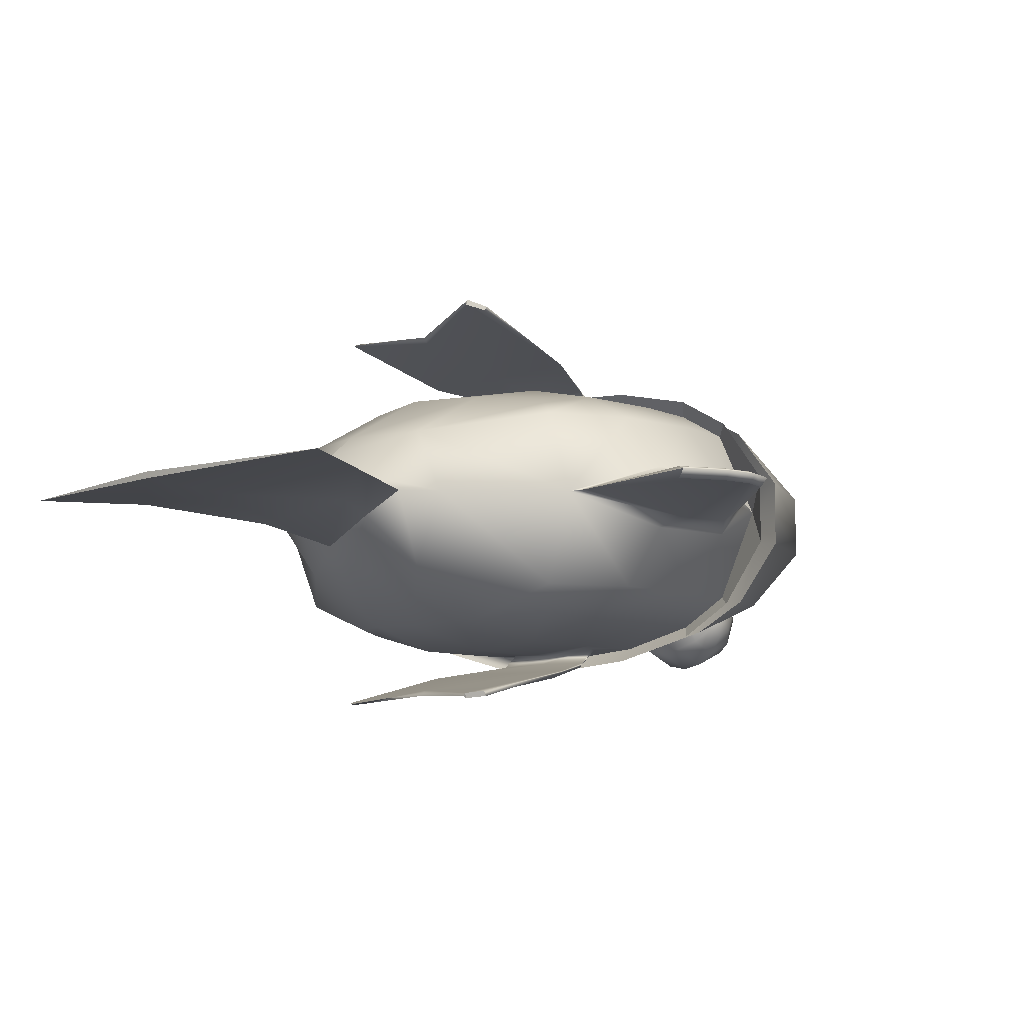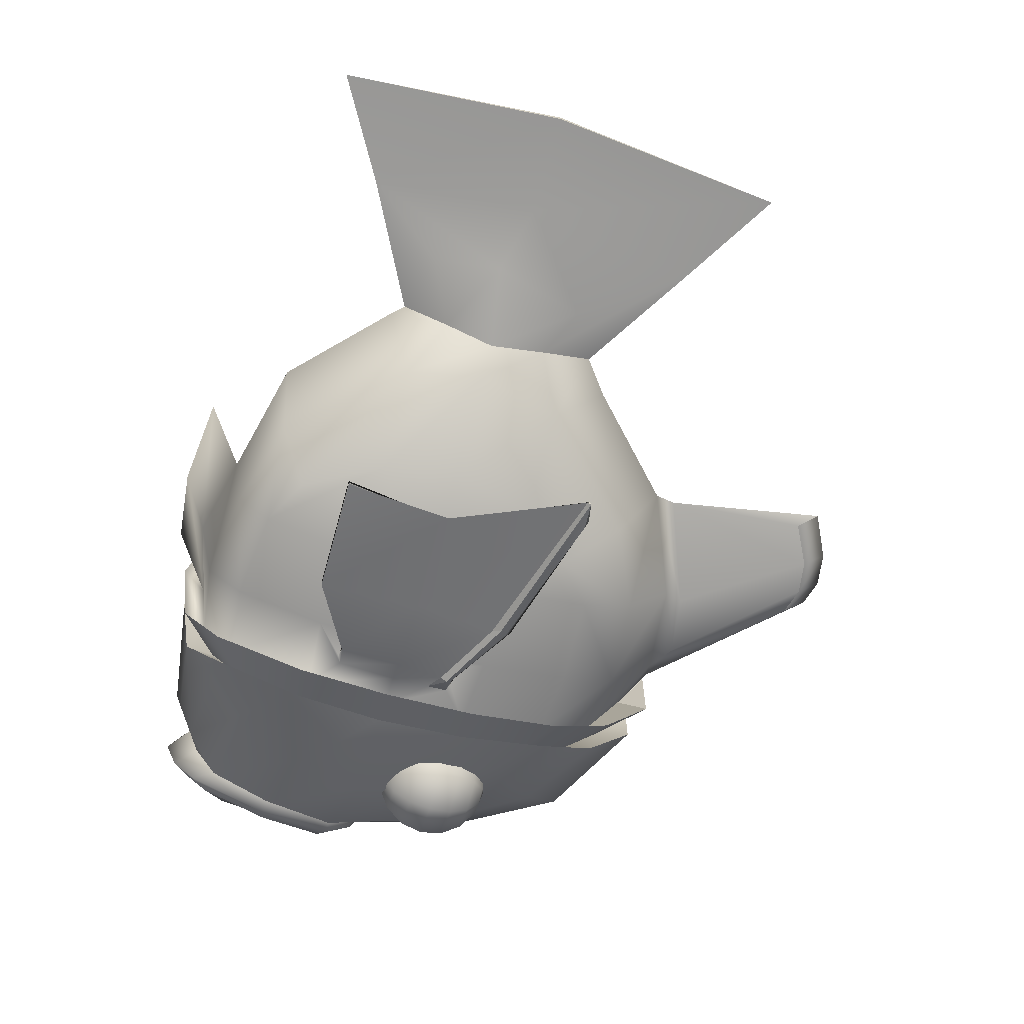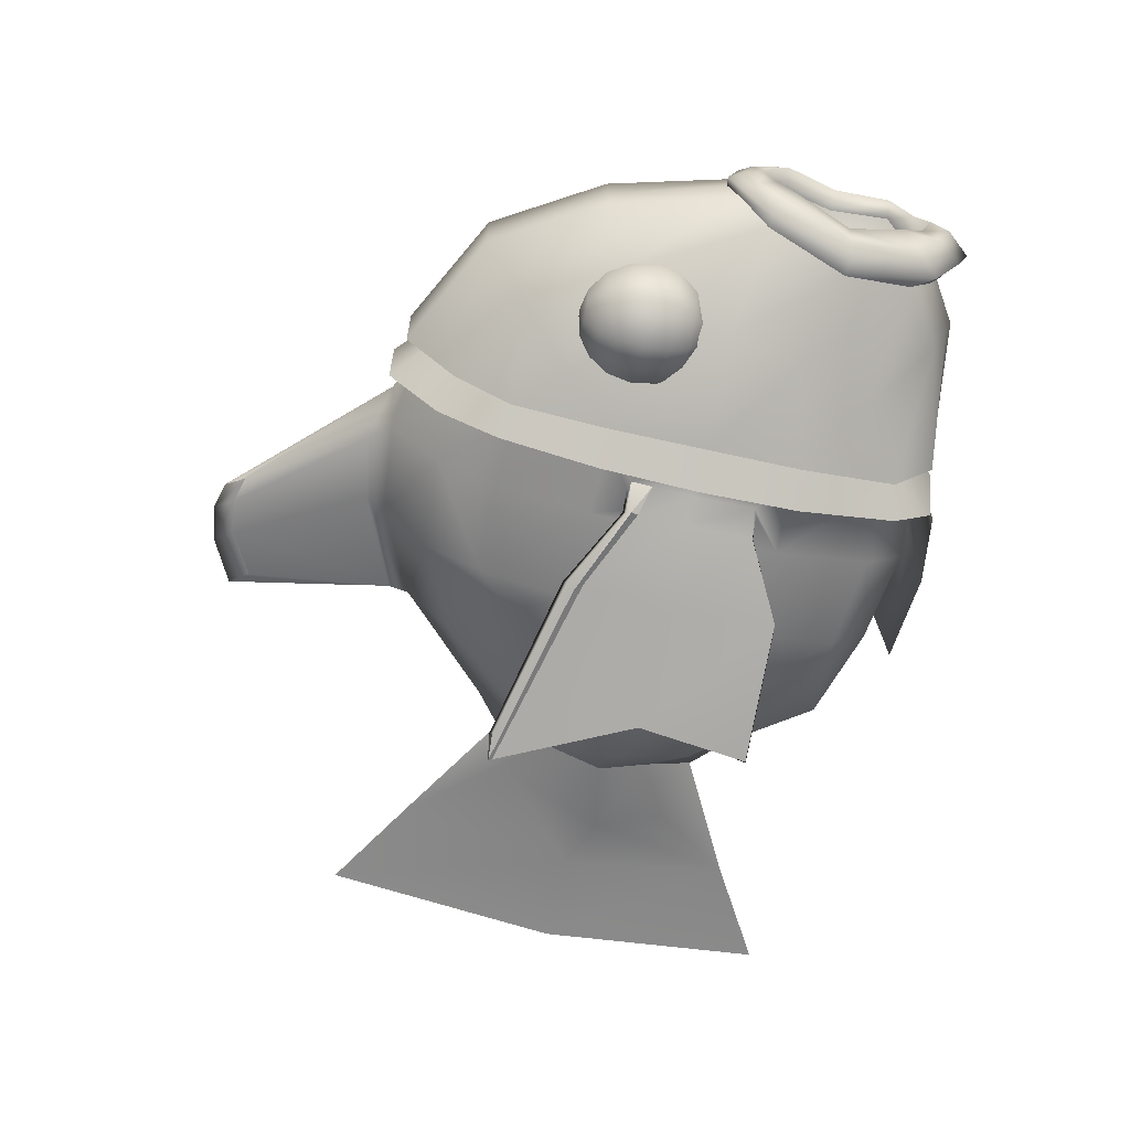
<metadata>
{"format":"obj","ext":"obj","renderer":"f3d","projection":"perspective","resolution":1024,"background":"white","views":[{"elev":-8.3,"azim":134.8,"up":"+Z"},{"elev":-67.2,"azim":73.3,"up":"+Z"},{"elev":-64.7,"azim":-102.8,"up":"+Z"}]}
</metadata>
<code>
g default
v -1.042 3.493 7.694
v -1.085 3.493 7.676
v -1.129 3.493 7.694
v -1.147 3.493 7.738
v -1.129 3.493 7.781
v -1.085 3.493 7.8
v -1.042 3.493 7.781
v -1.024 3.493 7.738
v -1.005 3.528 7.657
v -1.085 3.528 7.623
v -1.166 3.528 7.657
v -1.2 3.528 7.738
v -1.166 3.528 7.818
v -1.085 3.528 7.852
v -1.005 3.528 7.818
v -0.9712 3.528 7.738
v -0.9799 3.58 7.632
v -1.085 3.58 7.588
v -1.191 3.58 7.632
v -1.235 3.58 7.738
v -1.191 3.58 7.843
v -0.9362 3.58 7.738
v -0.9712 3.642 7.623
v -1.085 3.642 7.576
v -1.2 3.642 7.623
v -1.247 3.642 7.738
v -1.2 3.642 7.852
v -0.9239 3.642 7.738
v -0.9799 3.704 7.632
v -1.085 3.704 7.588
v -1.191 3.704 7.632
v -1.235 3.704 7.738
v -1.191 3.704 7.843
v -0.9362 3.704 7.738
v -1.005 3.757 7.657
v -1.085 3.757 7.623
v -1.166 3.757 7.657
v -1.2 3.757 7.738
v -1.166 3.757 7.818
v -1.085 3.757 7.852
v -1.005 3.757 7.818
v -0.9712 3.757 7.738
v -1.042 3.792 7.694
v -1.085 3.792 7.676
v -1.129 3.792 7.694
v -1.147 3.792 7.738
v -1.129 3.792 7.781
v -1.085 3.792 7.8
v -1.042 3.792 7.781
v -1.024 3.792 7.738
v -1.085 3.481 7.738
v -1.085 3.804 7.738
v -1.295 2.929 8.1
v -0.03347 2.891 8.012
v -1.149 4.056 8.1
v -0.09364 4.058 8.012
v -1.149 4.056 7.923
v -1.295 2.929 7.923
v -1.405 3.455 8.1
v -1.405 3.455 7.923
v 0.2289 3.135 8.012
v -1.317 3.78 7.923
v 0.1683 3.802 8.012
v -1.317 3.78 8.1
v -0.6052 4.196 7.923
v -0.6052 4.196 8.1
v -0.5872 2.769 8.02
v -0.5872 2.769 8.003
v -0.3589 2.818 8.012
v -0.3589 4.169 8.1
v -0.3589 4.169 7.923
v -0.8781 2.865 8.012
v -0.8781 4.113 7.928
v -0.8781 4.113 8.096
v -0.6052 2.827 8.262
v -0.3589 2.857 8.262
v -0.6052 4.067 8.262
v -0.3589 4.045 8.262
v -0.8781 3.999 8.248
v -0.8781 2.9 8.248
v -0.1122 2.928 8.262
v 0.136 3.221 8.208
v 0.1842 3.431 8.208
v 0.1268 3.662 8.208
v -0.1367 3.938 8.262
v -1.22 3.709 8.262
v -1.071 3.941 8.262
v -1.373 3.383 8.196
v -1.312 3.177 8.262
v -1.302 2.998 8.196
v -0.6052 2.827 7.762
v -0.3589 2.857 7.762
v -0.6052 4.067 7.762
v -0.3589 4.045 7.762
v -0.8781 3.999 7.775
v -0.8781 2.9 7.775
v 0.136 3.221 7.815
v -0.1122 2.928 7.762
v -0.1367 3.938 7.762
v 0.1268 3.662 7.815
v 0.1842 3.431 7.815
v -1.312 3.177 7.762
v -1.302 2.998 7.827
v -1.373 3.383 7.827
v -1.22 3.709 7.762
v -1.071 3.941 7.762
v -0.6052 3.667 8.398
v -0.6052 3.421 8.415
v -0.3589 3.425 8.415
v -0.3589 3.661 8.398
v -0.6052 3.175 8.404
v -0.3589 3.188 8.404
v -0.6052 2.929 8.343
v -0.3589 2.951 8.343
v -0.6052 3.913 8.343
v -0.3589 3.898 8.343
v -0.8781 3.863 8.325
v -0.8781 3.646 8.377
v -0.8781 3.428 8.393
v -0.8781 3.211 8.383
v -0.8781 2.993 8.325
v -0.2344 3.017 8.333
v -0.111 3.226 8.344
v -0.07645 3.428 8.356
v -0.1202 3.657 8.344
v -0.2589 3.802 8.326
v -1.069 3.641 8.35
v -0.9485 3.806 8.343
v -1.134 3.428 8.361
v -1.087 3.244 8.35
v -0.9792 3.058 8.33
v -0.3589 3.661 7.625
v -0.3589 3.425 7.608
v -0.6052 3.421 7.608
v -0.6052 3.667 7.625
v -0.3589 3.188 7.619
v -0.6052 3.175 7.619
v -0.6052 2.929 7.68
v -0.3589 2.951 7.68
v -0.6052 3.913 7.68
v -0.3589 3.898 7.68
v -0.8781 3.211 7.64
v -0.8781 3.428 7.63
v -0.8781 3.646 7.646
v -0.8781 3.863 7.698
v -0.8781 2.993 7.698
v -0.111 3.226 7.679
v -0.2344 3.017 7.69
v -0.2589 3.802 7.697
v -0.1202 3.657 7.679
v -0.07645 3.428 7.667
v -1.087 3.244 7.673
v -0.9792 3.058 7.693
v -1.134 3.428 7.662
v -1.069 3.641 7.673
v -0.9485 3.806 7.68
v -0.7985 2.821 8.012
v -0.7985 2.858 7.762
v -0.7985 2.957 7.68
v -0.7985 3.191 7.619
v -0.7985 3.424 7.608
v -0.7985 3.657 7.625
v -0.7985 3.891 7.68
v -0.7985 4.036 7.762
v -0.7985 4.159 8.012
v -0.7985 4.036 8.262
v -0.7985 3.891 8.343
v -0.7985 3.657 8.398
v -0.7985 3.424 8.415
v -0.7985 3.191 8.404
v -0.7985 2.957 8.343
v -0.7985 2.858 8.262
v -0.7464 2.75 8.012
v -0.7464 2.791 7.735
v -0.7464 2.901 7.645
v -0.7464 3.159 7.577
v -0.7464 3.417 7.565
v -0.7464 3.675 7.584
v -0.7464 3.933 7.645
v -0.7464 4.094 7.735
v -0.7464 4.23 7.913
v -0.7464 4.23 8.11
v -0.7464 4.094 8.288
v -0.7464 3.933 8.378
v -0.7464 3.675 8.439
v -0.7464 3.417 8.458
v -0.7464 3.159 8.446
v -0.7464 2.901 8.378
v -0.7464 2.791 8.288
v -0.5484 4.25 7.951
v -0.5484 4.25 8.072
v -0.3811 4.224 8.072
v -0.3811 4.224 7.951
v -0.6797 4.214 8.012
v -0.1015 4.113 8.012
v -0.2656 4.571 7.995
v -0.2656 4.571 8.028
v -0.1727 4.556 8.028
v -0.1727 4.556 7.995
v -0.3385 4.55 7.995
v -0.3385 4.55 8.028
v -0.0593 4.494 8.028
v -0.0593 4.494 7.995
v 0.2605 3.73 8.012
v 0.2605 3.168 8.012
v 0.2605 3.433 8.145
v 0.2605 3.298 8.07
v 0.2605 3.59 8.07
v 0.2605 3.433 7.878
v 0.2605 3.59 7.953
v 0.2605 3.298 7.953
v 0.6497 3.444 8.035
v 0.6497 3.444 7.988
v 0.5918 3.93 8.012
v 0.5949 2.99 8.012
v 0.472 3.395 8.097
v 0.4313 3.21 8.042
v 0.3935 3.652 8.046
v 0.472 3.395 7.926
v 0.3935 3.652 7.978
v 0.4313 3.21 7.981
v -0.4404 2.685 8.012
v -0.2001 2.707 8.012
v -0.6288 2.709 8.012
v -1.448 3.425 8.09
v -1.448 3.425 7.934
v -1.404 2.93 7.934
v -1.404 2.93 8.09
v -1.391 3.18 8.231
v -1.439 3.362 8.169
v -1.385 2.986 8.169
v -1.391 3.18 7.792
v -1.385 2.986 7.854
v -1.439 3.362 7.854
v -1.392 3.367 8.07
v -1.392 3.367 7.953
v -1.319 2.96 7.953
v -1.319 2.96 8.07
v -1.357 3.184 8.176
v -1.396 3.32 8.124
v -1.38 3.04 8.131
v -1.357 3.184 7.847
v -1.38 3.04 7.893
v -1.396 3.32 7.899
v -1.069 3.188 8.012
v -1.149 4.056 8.012
v -0.8781 4.113 8.012
v -0.7464 4.23 8.012
v -0.3033 4.601 8.012
v -0.2305 4.622 8.012
v -0.1376 4.607 8.012
v -0.01708 4.545 8.012
v -1.283 2.894 8.012
v -1.414 2.9 8.012
v -1.368 2.965 8.012
v -1.392 3.393 8.012
v -1.448 3.454 8.012
v -1.405 3.487 8.012
v -1.317 3.78 8.012
v -1.427 3.458 8.101
v -1.427 3.491 8.012
v -1.427 3.458 7.922
v -1.406 3.385 7.828
v -1.352 3.176 7.758
v -1.337 2.939 7.828
v -1.36 2.873 7.922
v -1.361 2.836 8.012
v -1.36 2.873 8.101
v -1.337 2.939 8.196
v -1.352 3.176 8.265
v -1.406 3.385 8.196
v -0.6903 3.252 7.618
v -0.6903 3.421 7.611
v -0.7134 3.263 7.618
v -0.7134 3.423 7.611
v -0.6903 3.59 7.622
v -0.7134 3.583 7.622
v -0.7134 3.583 8.401
v -0.7134 3.423 8.412
v -0.6903 3.421 8.412
v -0.6903 3.59 8.401
v -0.7134 3.263 8.405
v -0.6903 3.252 8.405
v -0.6453 3.252 7.578
v -0.6435 3.421 7.581
v -0.6487 3.256 7.572
v -0.648 3.423 7.573
v -0.6463 3.59 7.576
v -0.6508 3.583 7.569
v -0.6508 3.583 8.454
v -0.648 3.423 8.45
v -0.6435 3.421 8.442
v -0.6463 3.59 8.447
v -0.6487 3.256 8.451
v -0.6453 3.252 8.445
v -0.4395 3.143 7.538
v -0.4377 3.421 7.54
v -0.4467 3.146 7.531
v -0.4278 3.424 7.521
v -0.4406 3.699 7.537
v -0.4481 3.688 7.532
v -0.4481 3.688 8.491
v -0.4278 3.424 8.502
v -0.4377 3.421 8.484
v -0.4406 3.699 8.486
v -0.4467 3.146 8.492
v -0.4395 3.143 8.485
v -0.08362 3.134 7.447
v -0.1308 3.421 7.475
v -0.0908 3.137 7.44
v -0.1168 3.426 7.459
v -0.01307 3.796 7.454
v -0.02807 3.789 7.44
v -0.02807 3.789 8.583
v -0.1168 3.426 8.564
v -0.1308 3.421 8.548
v -0.01307 3.796 8.569
v -0.0908 3.137 8.583
v -0.08362 3.134 8.576
v -0.7134 3.55 8.405
v -0.6503 3.552 8.454
v -0.4475 3.647 8.491
v 0.04577 3.774 8.586
v 0.04675 3.781 8.577
v -0.7134 3.528 7.618
v -0.6503 3.552 7.57
v -0.4475 3.647 7.532
v 0.04577 3.774 7.437
v 0.04675 3.781 7.446
v 0.04577 3.784 8.592
v -0.6567 3.57 8.459
v -0.4324 3.669 8.508
v -0.6567 3.57 7.564
v -0.4324 3.669 7.515
v 0.04577 3.784 7.431
v -0.8577 2.773 8.012
v -0.8619 2.819 7.757
v -0.8356 2.923 7.666
v -0.8458 3.171 7.606
v -0.8502 3.419 7.595
v -0.844 3.67 7.612
v -0.8327 3.916 7.665
v -0.8442 4.072 7.75
v -0.8516 4.204 7.919
v -0.8516 4.204 8.012
v -0.8516 4.204 8.104
v -0.8442 4.072 8.273
v -0.8327 3.916 8.358
v -0.844 3.67 8.411
v -0.8502 3.419 8.428
v -0.8458 3.171 8.417
v -0.8356 2.923 8.357
v -0.8619 2.819 8.267
v -1.458 3.375 8.072
v -1.458 3.399 8.012
v -1.458 3.375 7.951
v -1.455 3.326 7.891
v -1.411 3.184 7.84
v -1.426 3.047 7.884
v -1.416 2.984 7.951
v -1.428 2.955 8.012
v -1.416 2.984 8.072
v -1.426 3.047 8.139
v -1.411 3.184 8.183
v -1.455 3.326 8.132
v -1.169 2.899 8.225
v -1.174 2.843 8.066
v -1.176 2.825 8.012
v -1.174 2.843 7.957
v -1.169 2.899 7.798
v -1.042 3.493 8.238
v -1.085 3.493 8.22
v -1.129 3.493 8.238
v -1.147 3.493 8.282
v -1.129 3.493 8.326
v -1.085 3.493 8.344
v -1.042 3.493 8.326
v -1.024 3.493 8.282
v -1.005 3.528 8.201
v -1.085 3.528 8.168
v -1.166 3.528 8.201
v -1.2 3.528 8.282
v -1.166 3.528 8.363
v -1.085 3.528 8.396
v -1.005 3.528 8.363
v -0.9712 3.528 8.282
v -1.191 3.58 8.176
v -1.235 3.58 8.282
v -1.191 3.58 8.388
v -1.085 3.58 8.431
v -0.9799 3.58 8.388
v -0.9362 3.58 8.282
v -1.2 3.642 8.168
v -1.247 3.642 8.282
v -1.2 3.642 8.396
v -1.085 3.642 8.444
v -0.9712 3.642 8.396
v -0.9239 3.642 8.282
v -1.191 3.704 8.176
v -1.235 3.704 8.282
v -1.191 3.704 8.388
v -1.085 3.704 8.431
v -0.9799 3.704 8.388
v -0.9362 3.704 8.282
v -1.005 3.757 8.201
v -1.085 3.757 8.168
v -1.166 3.757 8.201
v -1.2 3.757 8.282
v -1.166 3.757 8.363
v -1.085 3.757 8.396
v -1.005 3.757 8.363
v -0.9712 3.757 8.282
v -1.042 3.792 8.238
v -1.085 3.792 8.22
v -1.129 3.792 8.238
v -1.147 3.792 8.282
v -1.129 3.792 8.326
v -1.085 3.792 8.344
v -1.042 3.792 8.326
v -1.024 3.792 8.282
v -1.085 3.481 8.282
v -1.085 3.804 8.282
v 0.8586 4.088 8.012
v 0.9166 3.439 8.002
v 0.9166 3.439 8.021
v 0.8618 2.832 8.012
g Fish2_Mesh
f 1 2 10 9
f 2 3 11 10
f 3 4 12 11
f 4 5 13 12
f 5 6 14 13
f 6 7 15 14
f 7 8 16 15
f 8 1 9 16
f 9 10 18 17
f 10 11 19 18
f 11 12 20 19
f 12 13 21 20
f 16 9 17 22
f 17 18 24 23
f 18 19 25 24
f 19 20 26 25
f 20 21 27 26
f 22 17 23 28
f 23 24 30 29
f 24 25 31 30
f 25 26 32 31
f 26 27 33 32
f 28 23 29 34
f 29 30 36 35
f 30 31 37 36
f 31 32 38 37
f 32 33 39 38
f 34 29 35 42
f 35 36 44 43
f 36 37 45 44
f 37 38 46 45
f 38 39 47 46
f 39 40 48 47
f 40 41 49 48
f 41 42 50 49
f 42 35 43 50
f 2 1 51
f 3 2 51
f 4 3 51
f 5 4 51
f 6 5 51
f 7 6 51
f 8 7 51
f 1 8 51
f 43 44 52
f 44 45 52
f 45 46 52
f 46 47 52
f 47 48 52
f 48 49 52
f 49 50 52
f 50 43 52
f 107 108 109 110
f 196 250 251 199
f 132 133 134 135
f 60 258 259 62
f 108 111 112 109
f 133 136 137 134
f 111 113 114 112
f 138 137 136 139
f 135 140 141 132
f 115 107 110 116
f 62 259 246 57
f 309 308 310 311
f 328 329 309 311
f 162 163 140 135
f 200 249 250 196
f 167 168 107 115
f 314 330 324 317
f 315 318 319 316
f 170 171 113 111
f 159 160 137 138
f 139 136 147 148
f 112 114 122 123
f 109 112 123 124
f 110 109 124 125
f 116 110 125 126
f 199 251 252 203
f 132 141 149 150
f 151 133 132 150
f 147 136 133 151
f 338 339 142 146
f 143 142 339 340
f 144 143 340 341
f 341 342 145 144
f 344 345 247 73
f 348 349 118 117
f 349 350 119 118
f 350 351 120 119
f 351 352 121 120
f 70 66 77 78
f 66 165 166 77
f 56 70 78 85
f 55 64 86 87
f 74 346 347 79
f 64 59 88 86
f 69 68 91 92
f 68 157 158 91
f 54 69 92 98
f 72 336 337 96
f 60 62 105 104
f 62 57 106 105
f 69 76 75 67
f 67 75 172 157
f 54 81 76 69
f 61 82 81 54
f 212 216 217 215
f 214 218 216 212
f 56 85 84 63
f 72 80 353 336
f 71 94 93 65
f 65 93 164 165
f 54 98 97 61
f 56 99 94 71
f 63 100 99 56
f 213 219 220 214
f 215 221 219 213
f 73 95 343 344
f 75 76 114 113
f 78 77 115 116
f 77 166 167 115
f 171 172 75 113
f 76 81 122 114
f 81 82 123 122
f 82 83 124 123
f 83 84 125 124
f 84 85 126 125
f 85 78 116 126
f 87 86 127 128
f 79 347 348 117
f 86 88 129 127
f 88 89 130 129
f 89 90 131 130
f 352 353 80 121
f 92 91 138 139
f 93 94 141 140
f 163 164 93 140
f 91 158 159 138
f 97 98 148 147
f 98 92 139 148
f 94 99 149 141
f 99 100 150 149
f 100 101 151 150
f 101 97 147 151
f 103 102 152 153
f 96 337 338 146
f 102 104 154 152
f 104 105 155 154
f 342 343 95 145
f 105 106 156 155
f 96 174 173 72
f 146 175 174 96
f 142 176 175 146
f 143 177 176 142
f 144 178 177 143
f 145 179 178 144
f 247 248 181 73
f 79 183 182 74
f 117 184 183 79
f 118 185 184 117
f 119 186 185 118
f 120 187 186 119
f 121 188 187 120
f 158 157 173 174
f 159 158 174 175
f 160 159 175 176
f 161 160 176 177
f 162 161 177 178
f 163 162 178 179
f 164 163 179 180
f 145 95 180 179
f 165 164 180 181
f 95 73 181 180
f 248 165 181
f 166 165 182 183
f 167 166 183 184
f 168 167 184 185
f 169 168 185 186
f 170 169 186 187
f 171 170 187 188
f 172 171 188 189
f 121 80 189 188
f 157 172 189 173
f 80 72 173 189
f 66 70 192 191
f 71 65 190 193
f 165 66 191 194
f 65 165 194 190
f 70 56 195 192
f 56 71 193 195
f 191 192 198 197
f 193 190 196 199
f 194 249 200
f 194 191 197 201
f 190 194 200 196
f 192 195 202 198
f 252 195 203
f 195 193 199 203
f 83 82 207 206
f 82 61 205 207
f 63 84 208 204
f 84 83 206 208
f 101 100 210 209
f 100 63 204 210
f 61 97 211 205
f 97 101 209 211
f 206 207 217 216
f 207 205 215 217
f 204 208 218 214
f 208 206 216 218
f 209 210 220 219
f 210 204 214 220
f 205 211 221 215
f 211 209 219 221
f 68 69 223 222
f 69 67 222 223
f 157 68 222 224
f 67 157 224 222
f 257 261 262 226
f 266 267 254 227
f 270 271 230 229
f 271 260 225 230
f 268 269 231 228
f 269 270 229 231
f 264 265 233 232
f 265 266 227 233
f 262 263 234 226
f 263 264 232 234
f 355 356 236 256
f 360 361 255 237
f 364 365 240 239
f 365 354 235 240
f 362 363 241 238
f 363 364 239 241
f 358 359 243 242
f 359 360 237 243
f 356 357 244 236
f 357 358 242 244
f 245 256 236
f 237 255 245
f 239 240 245
f 240 235 245
f 238 241 245
f 241 239 245
f 242 243 245
f 243 237 245
f 236 244 245
f 244 242 245
f 247 345 346 74
f 74 182 248 247
f 165 248 182
f 249 194 201
f 250 249 201 197
f 251 250 197 198
f 252 251 198 202
f 195 252 202
f 254 267 268 228
f 361 362 238 255
f 245 255 238
f 235 256 245
f 256 235 354 355
f 260 261 257 225
f 259 258 59 64
f 246 259 64 55
f 59 258 261 260
f 262 261 258 60
f 60 104 263 262
f 104 102 264 263
f 102 103 265 264
f 103 58 266 265
f 58 253 267 266
f 268 267 253 53
f 53 90 269 268
f 90 89 270 269
f 89 88 271 270
f 88 59 260 271
f 134 137 272 273
f 137 160 274 272
f 160 161 275 274
f 135 134 273 276
f 161 162 277 325
f 162 135 276 277
f 320 169 279
f 108 107 281 280
f 107 168 278 281
f 169 170 282 279
f 170 111 283 282
f 111 108 280 283
f 273 272 284 285
f 272 274 286 284
f 274 275 287 286
f 276 273 285 288
f 275 325 326 287
f 277 276 288 289
f 278 320 331 290
f 280 281 293 292
f 281 278 290 293
f 279 282 294 291
f 282 283 295 294
f 283 280 292 295
f 285 284 296 297
f 284 286 298 296
f 286 287 299 298
f 288 285 297 300
f 287 326 327 299
f 289 288 300 301
f 290 331 332 302
f 292 293 305 304
f 293 290 302 305
f 291 294 306 303
f 294 295 307 306
f 295 292 304 307
f 297 296 308 309
f 296 298 310 308
f 298 299 311 310
f 300 297 309 329
f 299 327 328 311
f 301 300 312 313
f 302 332 330 314
f 324 305 317
f 305 302 314 317
f 303 306 318 315
f 306 307 319 318
f 307 304 316 319
f 321 320 279 291
f 322 321 291 303
f 323 322 303 315
f 324 323 315 316
f 333 325 277 289
f 334 333 289 301
f 335 334 301 313
f 312 329 335 313
f 304 305 324 316
f 300 329 312
f 168 169 320 278
f 161 325 275
f 323 324 330
f 320 321 331
f 321 322 332 331
f 322 323 330 332
f 326 325 333
f 327 326 333 334
f 328 327 334 335
f 329 328 335
f 367 368 336
f 336 368 369
f 337 336 369 370
f 338 337 370 153
f 153 152 339 338
f 340 339 152 154
f 341 340 154 155
f 156 342 341 155
f 106 343 342 156
f 344 343 106 57
f 57 246 345 344
f 346 345 246 55
f 347 346 55 87
f 348 347 87 128
f 128 127 349 348
f 129 350 349 127
f 129 130 351 350
f 130 131 352 351
f 131 366 353 352
f 336 353 366 367
f 355 354 225 257
f 226 356 355 257
f 234 357 356 226
f 232 358 357 234
f 233 359 358 232
f 227 360 359 233
f 254 361 360 227
f 228 362 361 254
f 231 363 362 228
f 229 364 363 231
f 230 365 364 229
f 225 354 365 230
f 90 366 131
f 367 366 90 53
f 53 253 368 367
f 369 368 253 58
f 370 369 58 103
f 153 370 103
f 371 372 380 379
f 372 373 381 380
f 373 374 382 381
f 374 375 383 382
f 375 376 384 383
f 376 377 385 384
f 377 378 386 385
f 378 371 379 386
f 381 382 388 387
f 382 383 389 388
f 383 384 390 389
f 384 385 391 390
f 385 386 392 391
f 387 388 394 393
f 388 389 395 394
f 389 390 396 395
f 390 391 397 396
f 391 392 398 397
f 393 394 400 399
f 394 395 401 400
f 395 396 402 401
f 396 397 403 402
f 397 398 404 403
f 399 400 408 407
f 400 401 409 408
f 401 402 410 409
f 402 403 411 410
f 403 404 412 411
f 405 406 414 413
f 406 407 415 414
f 407 408 416 415
f 408 409 417 416
f 409 410 418 417
f 410 411 419 418
f 411 412 420 419
f 412 405 413 420
f 372 371 421
f 373 372 421
f 374 373 421
f 375 374 421
f 376 375 421
f 377 376 421
f 378 377 421
f 371 378 421
f 413 414 422
f 414 415 422
f 415 416 422
f 416 417 422
f 417 418 422
f 418 419 422
f 419 420 422
f 420 413 422
f 424 423 425
f 424 425 426
f 213 214 423 424
f 214 212 425 423
f 212 215 426 425
f 215 213 424 426

</code>
